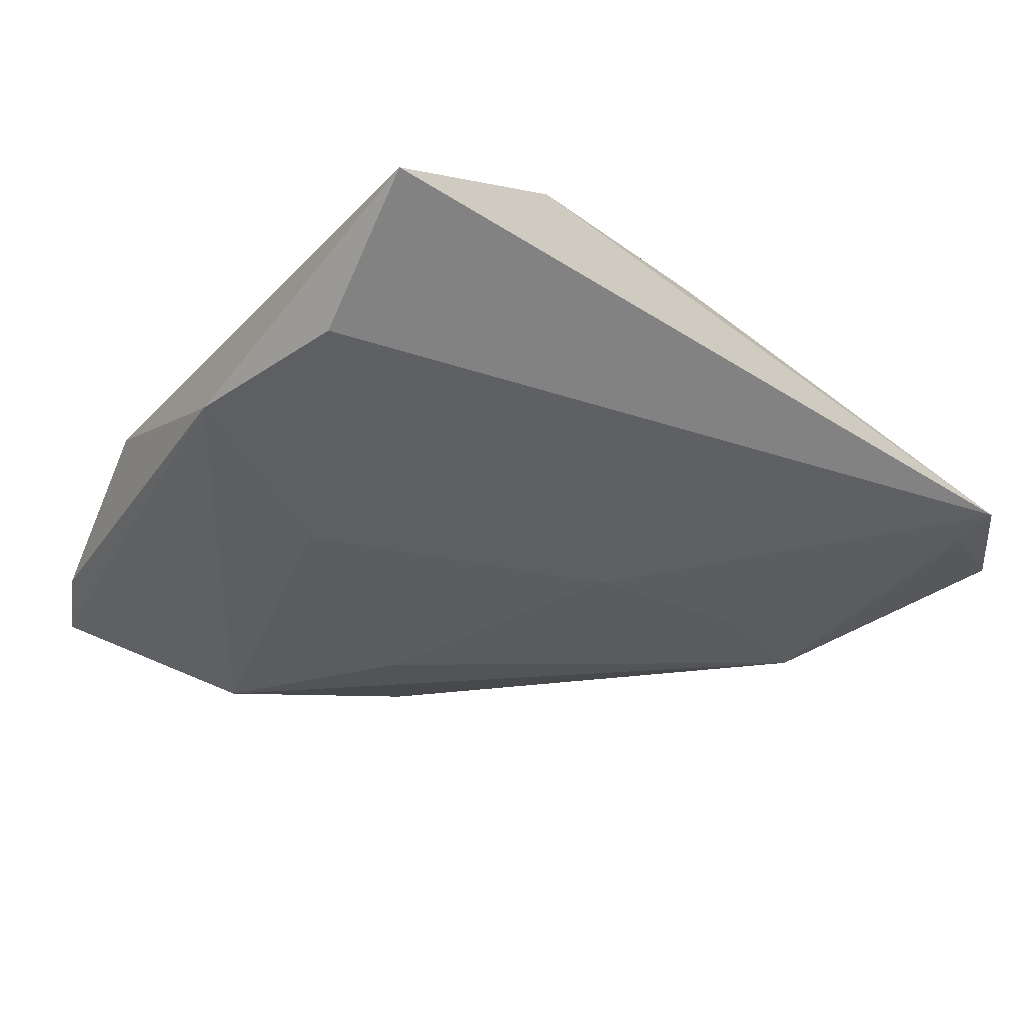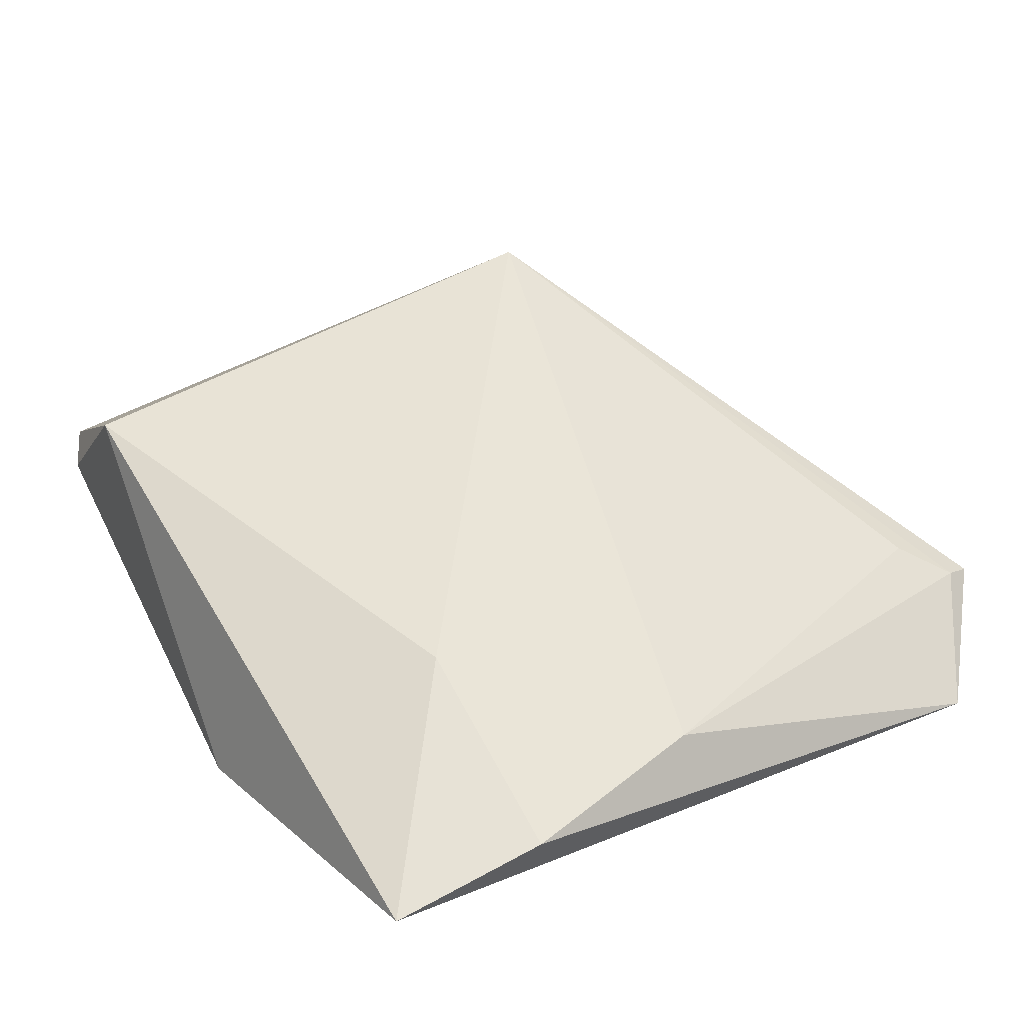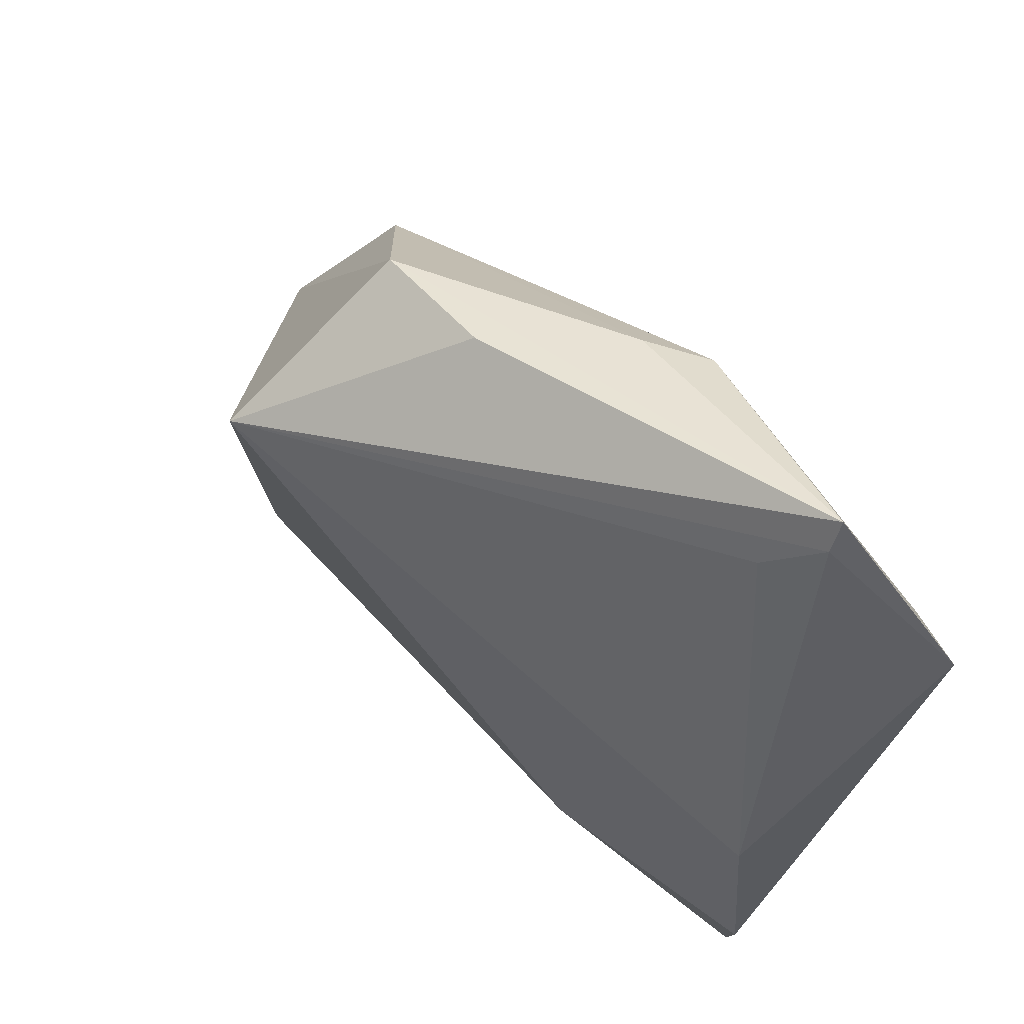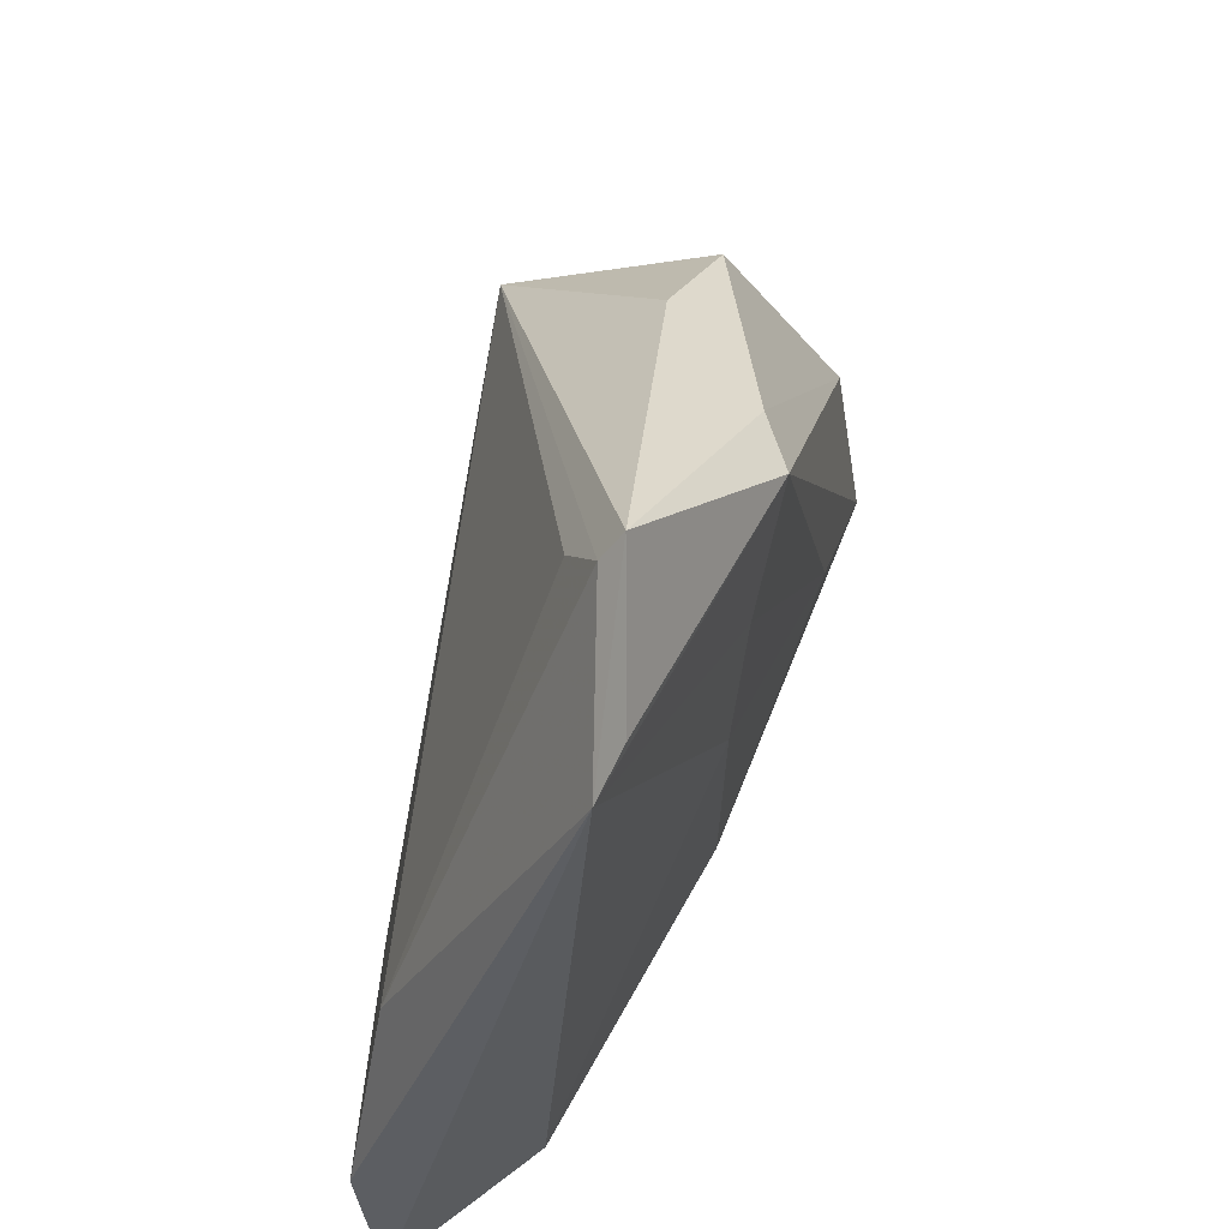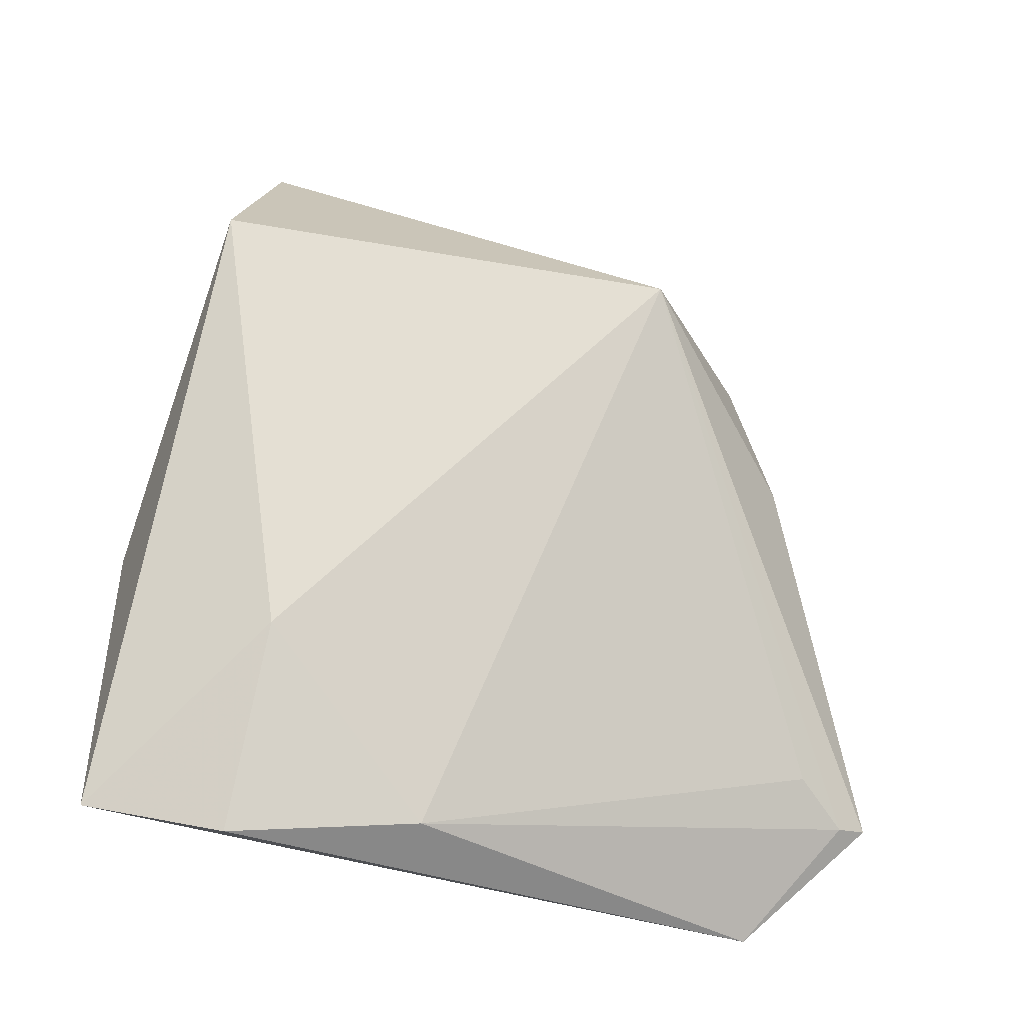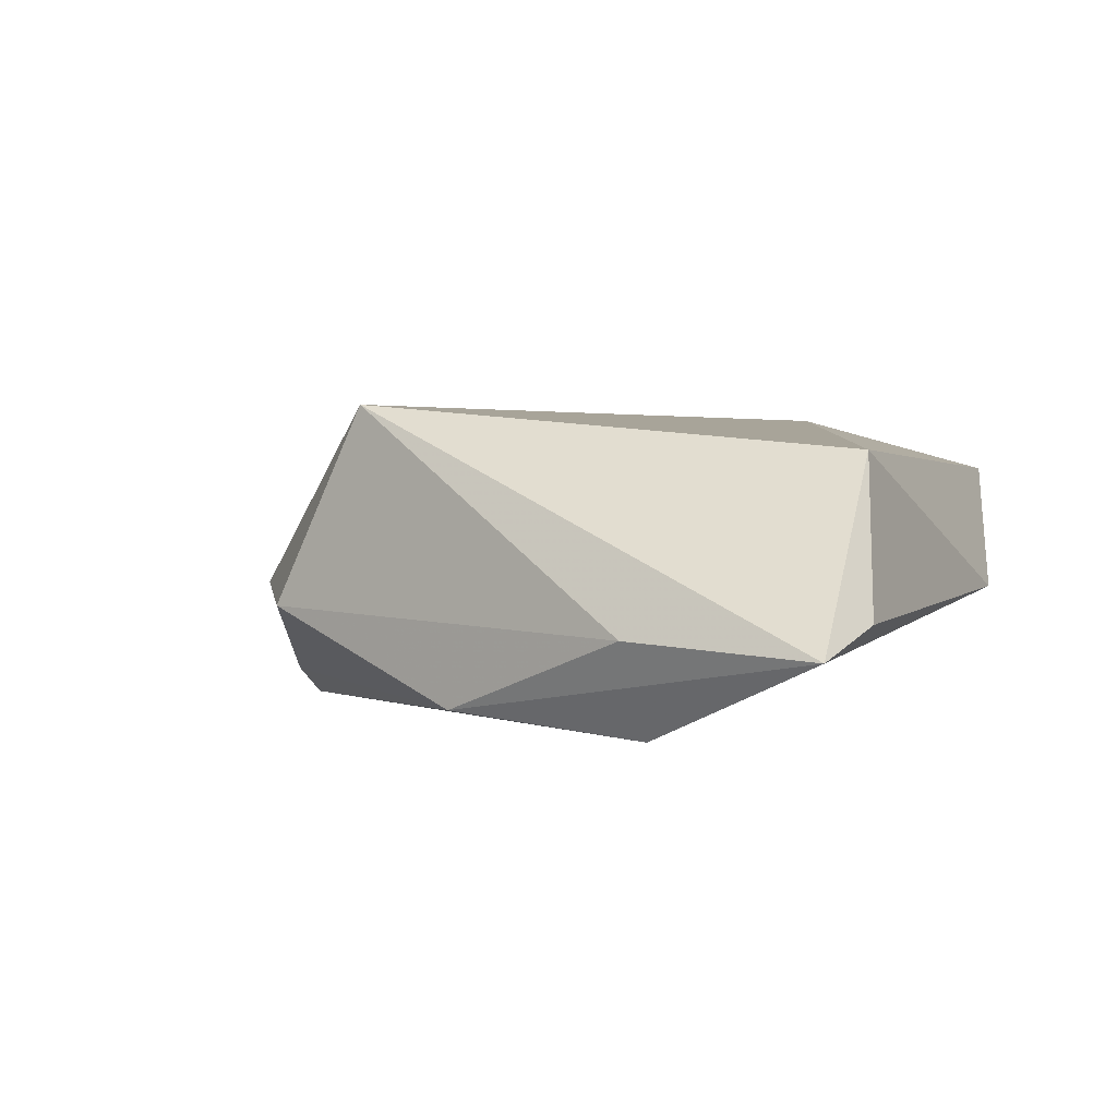
<metadata>
{"format":"obj","ext":"obj","renderer":"f3d","projection":"perspective","resolution":1024,"background":"white","views":[{"elev":-23.4,"azim":57.4,"up":"+Z"},{"elev":51.8,"azim":58.0,"up":"+Z"},{"elev":71.9,"azim":44.1,"up":"+Y"},{"elev":48.8,"azim":103.4,"up":"+Y"},{"elev":67.9,"azim":97.7,"up":"+Z"},{"elev":1.5,"azim":-74.3,"up":"+Z"}]}
</metadata>
<code>
v 0.04067 0.04279 -0.01108
v 0.04208 0.001719 0.01021
v 0.03128 0.05548 -0.008753
v -0.0514 -0.03319 -0.008202
v -0.01889 -0.001127 -0.01723
v 0.01255 0.009766 -0.01389
v 6.455e-05 -0.02353 -0.011
v 0.01362 0.02722 -0.01549
v 0.0455 -0.03798 0.01117
v -0.04338 -0.03666 -0.004958
v 0.02204 -0.01892 0.01688
v -0.02776 0.0218 0.01747
v 0.002323 0.04106 -0.01381
v 0.03186 0.05228 -0.006732
v 0.04673 0.04195 -0.009895
v 0.04673 -0.02051 0.0131
v 0.01007 -0.04264 -0.003059
v -0.04076 -0.0136 -0.01723
v 0.02952 -0.03732 -0.000509
v -0.04569 -0.01193 -0.006781
v -0.02486 0.03286 -0.004776
v 0.02706 0.04682 -0.00293
v -0.03575 0.009106 -0.01499
v -0.01028 0.03979 -0.002699
v 0.008998 0.04105 -0.01723
v -0.03322 -0.03464 0.01213
f 4 26 12
f 11 12 26
f 16 2 11
f 11 2 12
f 15 2 16
f 4 12 20
f 12 21 20
f 24 12 3
f 3 21 24
f 24 21 12
f 12 2 22
f 13 21 3
f 9 15 16
f 19 15 9
f 16 11 9
f 9 17 19
f 9 11 26
f 26 17 9
f 6 15 19
f 10 26 4
f 4 17 10
f 10 17 26
f 23 20 21
f 21 13 23
f 4 20 23
f 3 12 14
f 12 22 14
f 14 15 3
f 2 15 14
f 14 22 2
f 25 23 13
f 25 13 3
f 5 6 7
f 19 17 7
f 7 6 19
f 4 23 18
f 5 7 18
f 18 25 5
f 23 25 18
f 18 17 4
f 18 7 17
f 15 6 8
f 8 25 15
f 8 6 5
f 5 25 8
f 3 15 1
f 1 25 3
f 15 25 1

</code>
